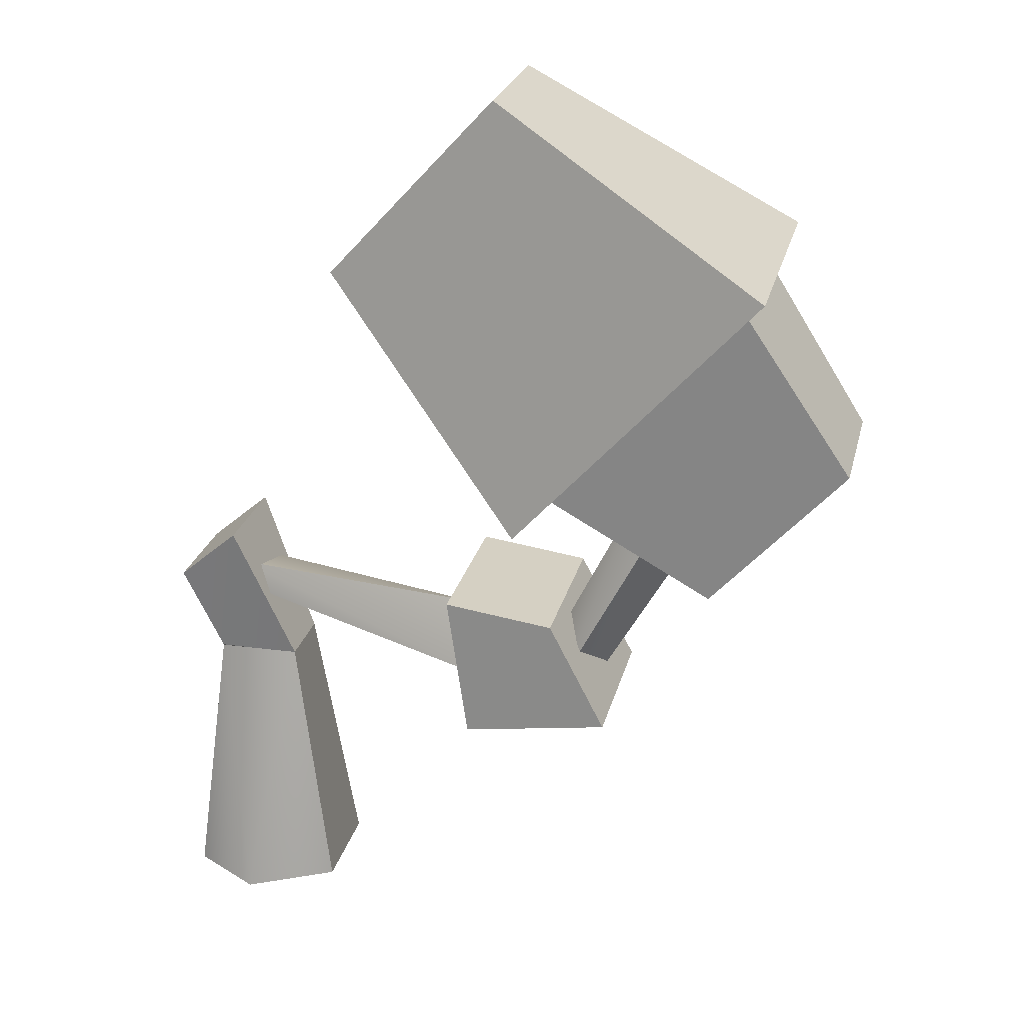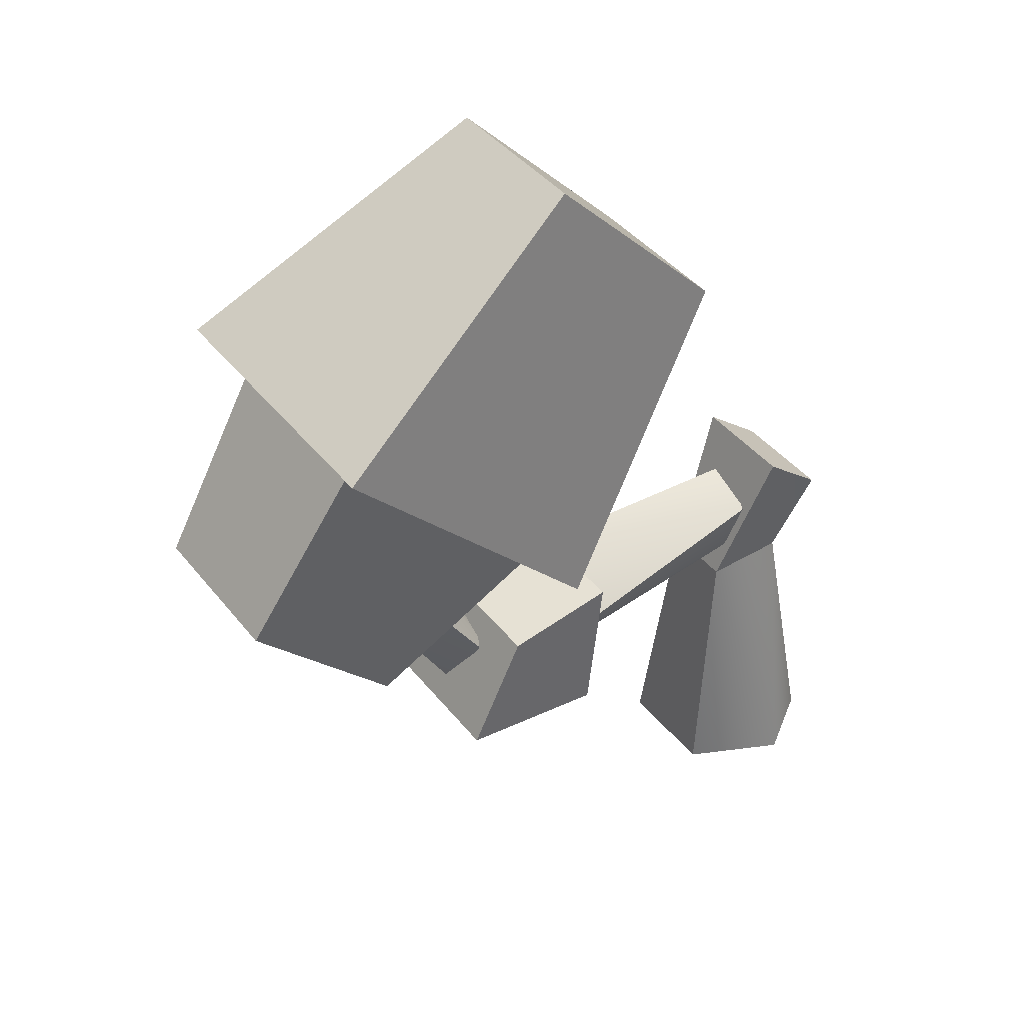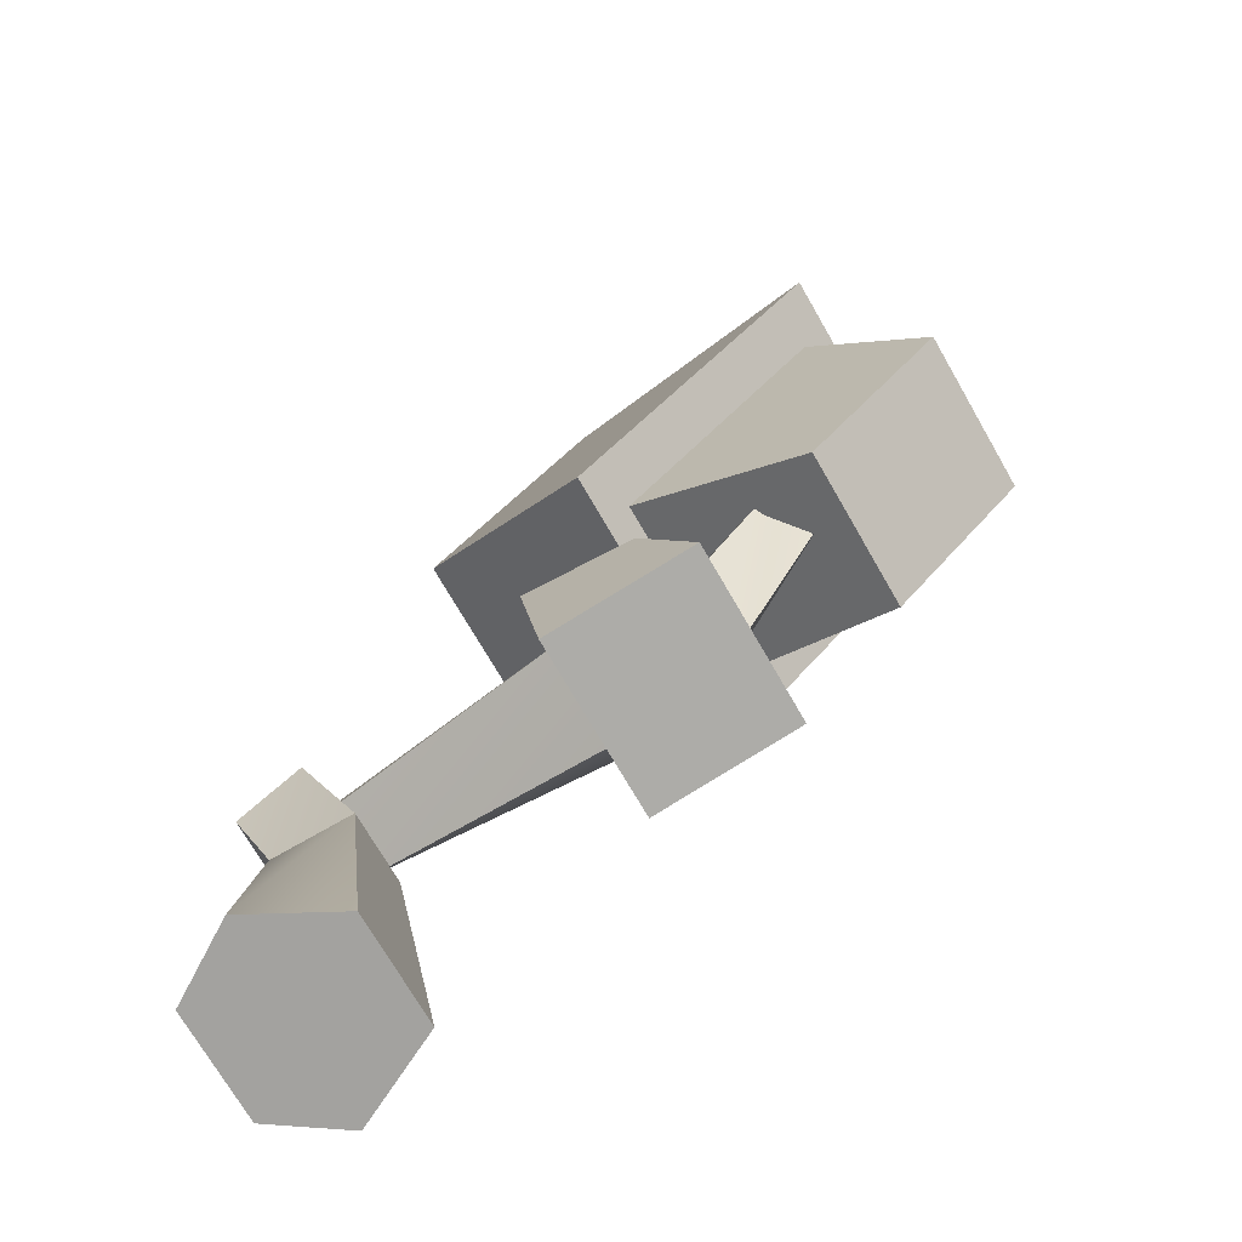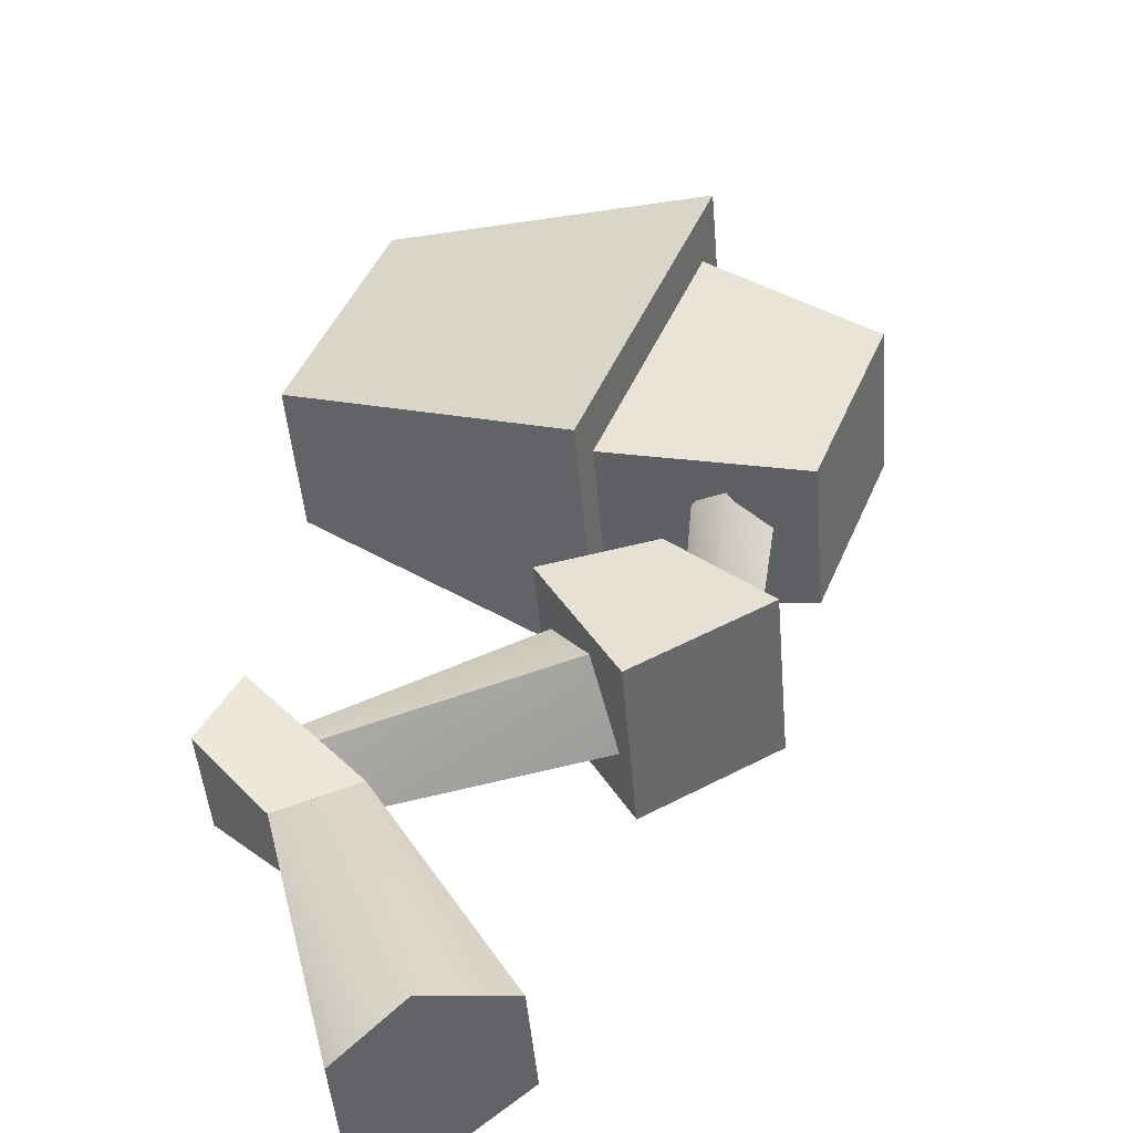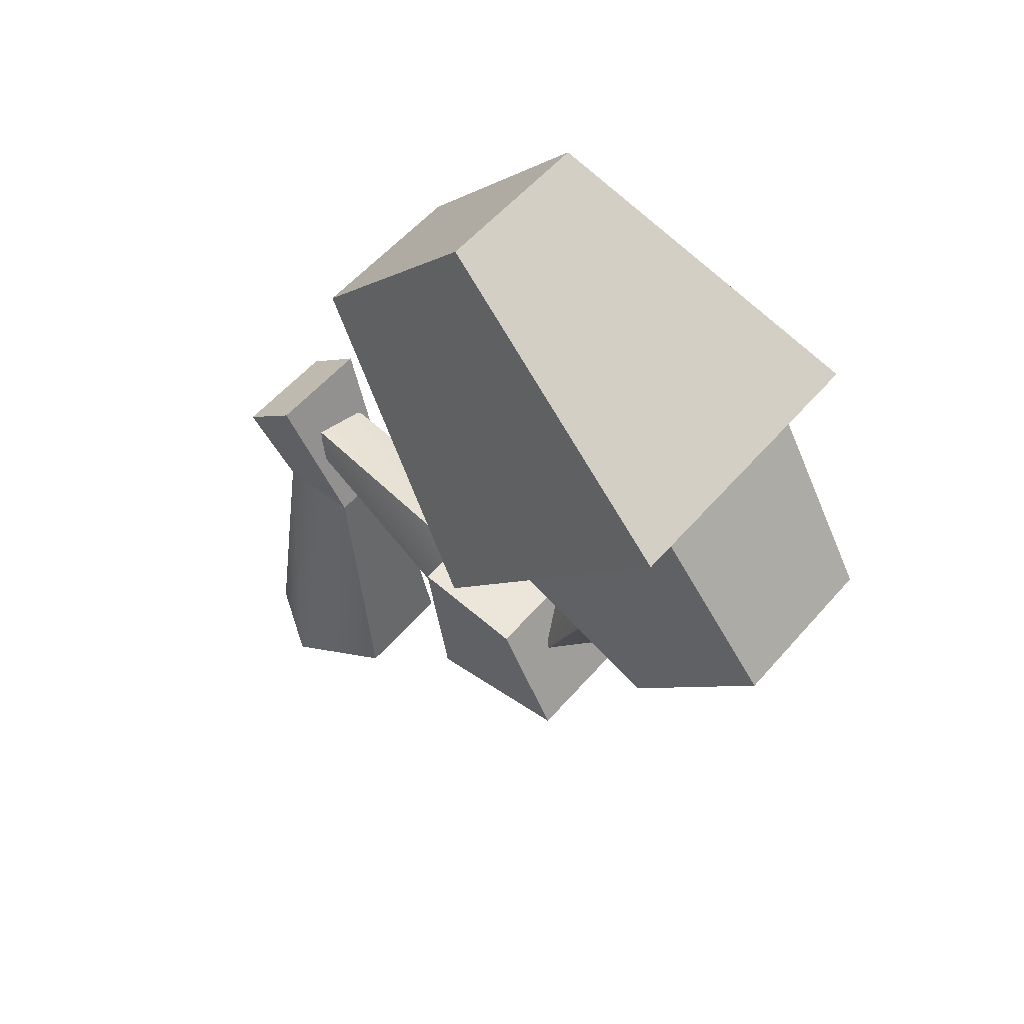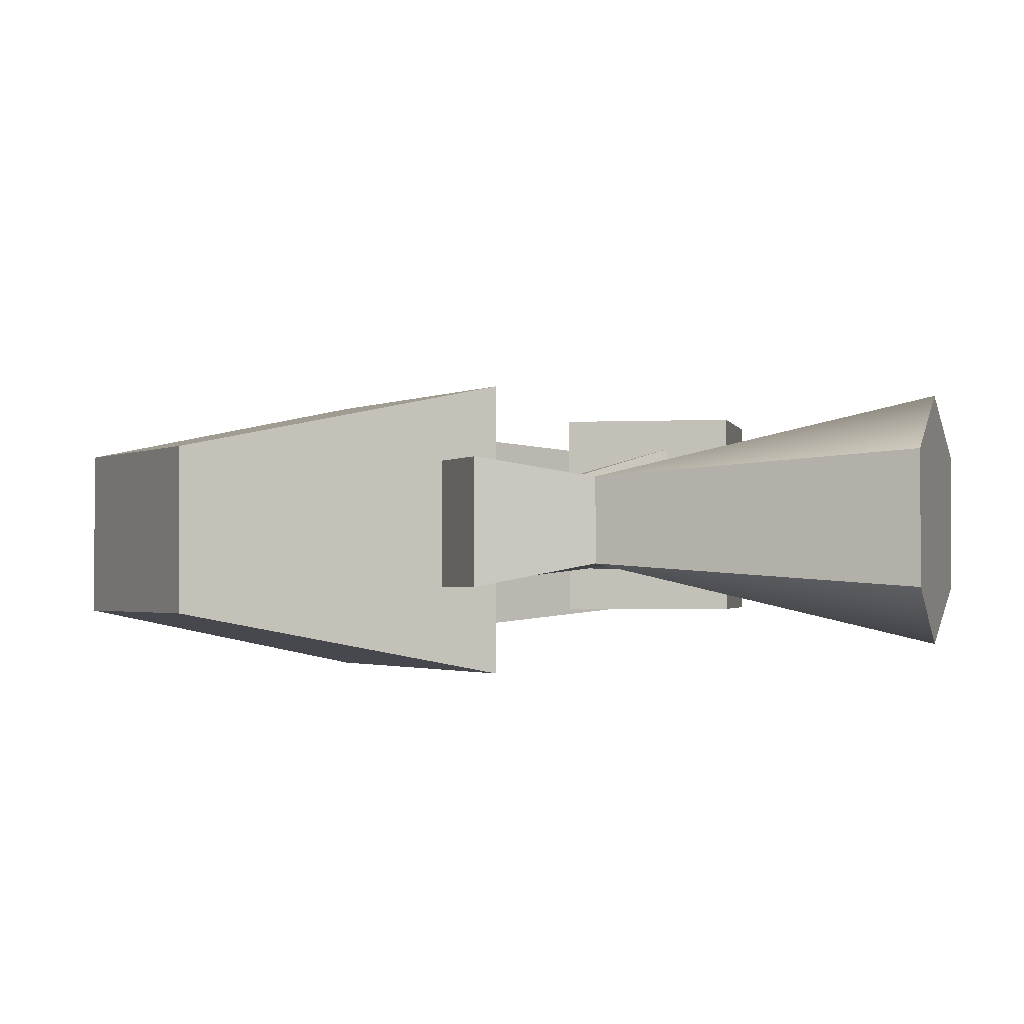
<metadata>
{"format":"obj","ext":"obj","renderer":"f3d","projection":"perspective","resolution":1024,"background":"white","views":[{"elev":21.8,"azim":-173.0,"up":"+Z"},{"elev":43.7,"azim":-40.7,"up":"+Z"},{"elev":-74.0,"azim":-156.1,"up":"+Z"},{"elev":38.7,"azim":158.9,"up":"+Y"},{"elev":52.5,"azim":-146.0,"up":"+Z"},{"elev":-7.9,"azim":108.9,"up":"+Y"}]}
</metadata>
<code>
o GnomeTool04
v 0.3237 0.03556 -0.4205
v 0.334 0.1343 -0.4239
v 0.2938 0.06536 -0.1688
v 0.217 0.07343 -0.1688
v 0.18 0.05066 -0.4207
v 0.259 -8.724e-05 -0.4191
v 0.2938 0.06536 -0.1688
v 0.3237 0.03556 -0.4205
v -0.09171 0.1412 -0.1744
v -0.06081 0.1073 -0.1394
v -0.189 0.166 -0.003772
v -0.1649 0.152 0.02198
v -0.1545 0.1972 0.01799
v -0.1287 0.1826 0.03247
v -0.05835 0.1918 -0.1605
v -0.05424 0.1608 -0.1183
v -0.189 0.166 -0.003772
v -0.1545 0.1972 0.01799
v -0.09171 0.1412 -0.1744
v -0.05835 0.1918 -0.1605
v -0.05424 0.1608 -0.1183
v -0.1287 0.1826 0.03247
v -0.06081 0.1073 -0.1394
v -0.1649 0.152 0.02198
v -0.1025 0.2329 -0.1896
v -0.1196 0.07021 -0.184
v -0.05009 0.231 -0.08675
v -0.06719 0.0683 -0.08107
v 0.03325 0.218 -0.2083
v 0.01614 0.05529 -0.2026
v -0.1025 0.2329 -0.1896
v -0.1196 0.07021 -0.184
v 0.05232 0.2207 -0.07186
v 0.03521 0.05805 -0.06618
v 0.03325 0.218 -0.2083
v 0.01614 0.05529 -0.2026
v -0.05009 0.231 -0.08675
v -0.06719 0.0683 -0.08107
v 0.05232 0.2207 -0.07186
v 0.03521 0.05805 -0.06618
v -0.1025 0.2329 -0.1896
v -0.05009 0.231 -0.08675
v 0.03325 0.218 -0.2083
v 0.05232 0.2207 -0.07186
v 0.03521 0.05805 -0.06618
v -0.06719 0.0683 -0.08107
v 0.01614 0.05529 -0.2026
v -0.1196 0.07021 -0.184
v -0.2011 0.2291 -0.04862
v -0.2164 0.08333 -0.04353
v -0.3264 0.247 0.08679
v -0.3417 0.1012 0.09188
v -0.03494 0.2264 0.05082
v -0.05302 0.05441 0.05682
v -0.2011 0.2291 -0.04862
v -0.2164 0.08333 -0.04353
v -0.2192 0.2527 0.2502
v -0.2372 0.08075 0.2562
v -0.03494 0.2264 0.05082
v -0.05302 0.05441 0.05682
v -0.3264 0.247 0.08679
v -0.3417 0.1012 0.09188
v -0.2192 0.2527 0.2502
v -0.2372 0.08075 0.2562
v -0.2011 0.2291 -0.04862
v -0.3264 0.247 0.08679
v -0.03494 0.2264 0.05082
v -0.2192 0.2527 0.2502
v -0.2372 0.08075 0.2562
v -0.3417 0.1012 0.09188
v -0.05302 0.05441 0.05682
v -0.2164 0.08333 -0.04353
v -0.0178 0.2709 0.02088
v -0.04535 0.008967 0.03003
v -0.2429 0.3031 0.2642
v -0.2705 0.04114 0.2733
v 0.1614 0.1996 0.2519
v 0.1461 0.05389 0.257
v -0.0178 0.2709 0.02088
v -0.04535 0.008967 0.03003
v 0.005282 0.2219 0.4209
v -0.01004 0.07621 0.426
v 0.1614 0.1996 0.2519
v 0.1461 0.05389 0.257
v -0.2429 0.3031 0.2642
v -0.2705 0.04114 0.2733
v 0.005282 0.2219 0.4209
v -0.01004 0.07621 0.426
v -0.0178 0.2709 0.02088
v -0.2429 0.3031 0.2642
v 0.1614 0.1996 0.2519
v 0.005282 0.2219 0.4209
v -0.01004 0.07621 0.426
v -0.2705 0.04114 0.2733
v 0.1461 0.05389 0.257
v -0.04535 0.008967 0.03003
v 0.2687 0.05481 -0.03446
v 0.2791 0.1536 -0.03791
v 0.2239 0.1393 -0.1711
v 0.217 0.07343 -0.1688
v 0.3246 0.04728 -0.08181
v 0.335 0.146 -0.08526
v 0.2791 0.1536 -0.03791
v 0.2687 0.05481 -0.03446
v 0.2938 0.06537 -0.1684
v 0.3008 0.1313 -0.1707
v 0.335 0.146 -0.08526
v 0.3246 0.04728 -0.08181
v 0.3008 0.1313 -0.1707
v 0.2239 0.1393 -0.1711
v 0.2791 0.1536 -0.03791
v 0.335 0.146 -0.08526
v 0.2938 0.06537 -0.1684
v 0.3246 0.04728 -0.08181
v 0.2687 0.05481 -0.03446
v 0.217 0.07343 -0.1688
v 0.003244 0.09145 -0.1485
v 0.2507 0.07593 -0.1364
v 0.2608 0.07023 -0.09073
v 0.004542 0.117 -0.1906
v 0.2799 0.1208 -0.07955
v 0.02585 0.1972 -0.1571
v 0.03413 0.1715 -0.08937
v 0.2702 0.1272 -0.1046
v 0.004542 0.117 -0.1906
v 0.02585 0.1972 -0.1571
v 0.2507 0.07593 -0.1364
v 0.2702 0.1272 -0.1046
v 0.2799 0.1208 -0.07955
v 0.03413 0.1715 -0.08937
v 0.2608 0.07023 -0.09073
v 0.003244 0.09145 -0.1485
v 0.1904 0.1494 -0.4241
v 0.18 0.05066 -0.4207
v 0.2239 0.1393 -0.1711
v 0.217 0.07343 -0.1688
v 0.2239 0.1393 -0.1711
v 0.272 0.1833 -0.4255
v 0.1904 0.1494 -0.4241
v 0.3008 0.1313 -0.1711
v 0.334 0.1343 -0.4239
v 0.18 0.05066 -0.4207
v 0.1904 0.1494 -0.4241
v 0.259 -8.724e-05 -0.4191
v 0.272 0.1833 -0.4255
v 0.3237 0.03556 -0.4205
v 0.334 0.1343 -0.4239
v 0.3008 0.1313 -0.1711
g Geoset0
f 1 2 3
f 4 5 6
f 4 6 7
f 8 7 6
f 9 10 11
f 12 11 10
f 13 14 15
f 16 15 14
f 17 18 19
f 20 19 18
f 21 22 23
f 24 23 22
f 25 26 27
f 28 27 26
f 29 30 31
f 32 31 30
f 33 34 35
f 36 35 34
f 37 38 39
f 40 39 38
f 41 42 43
f 44 43 42
f 45 46 47
f 48 47 46
f 49 50 51
f 52 51 50
f 53 54 55
f 56 55 54
f 57 58 59
f 60 59 58
f 61 62 63
f 64 63 62
f 65 66 67
f 68 67 66
f 69 70 71
f 72 71 70
f 73 74 75
f 76 75 74
f 77 78 79
f 80 79 78
f 81 82 83
f 84 83 82
f 85 86 87
f 88 87 86
f 89 90 91
f 92 91 90
f 93 94 95
f 96 95 94
f 97 98 99
f 99 100 97
f 101 102 103
f 103 104 101
f 105 106 107
f 107 108 105
f 109 110 111
f 111 112 109
f 113 114 115
f 115 116 113
f 117 118 119
f 118 117 120
f 121 122 123
f 122 121 124
f 125 126 127
f 128 127 126
f 129 130 131
f 132 131 130
f 133 134 135
f 136 135 134
f 137 138 139
f 138 137 140
f 141 138 140
f 142 143 144
f 145 144 143
f 144 145 146
f 147 146 145
f 148 3 2

</code>
